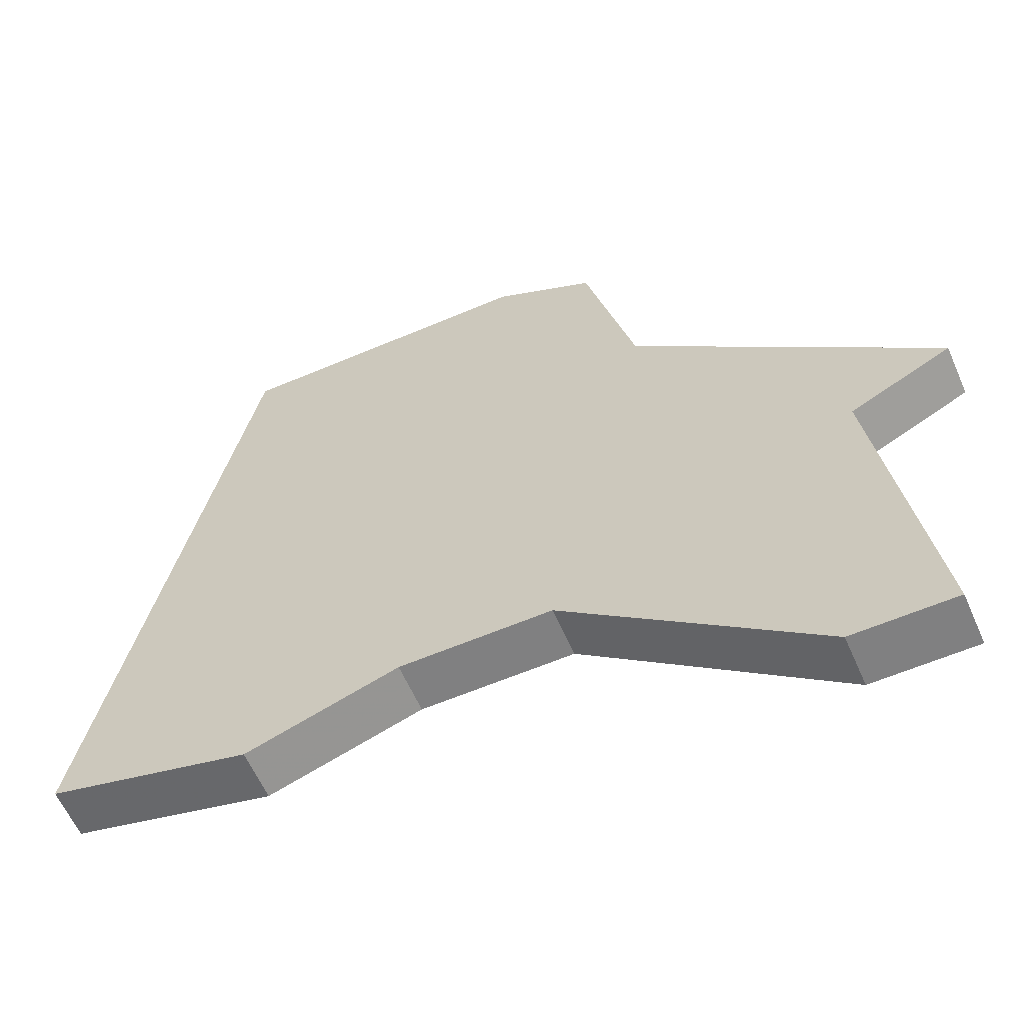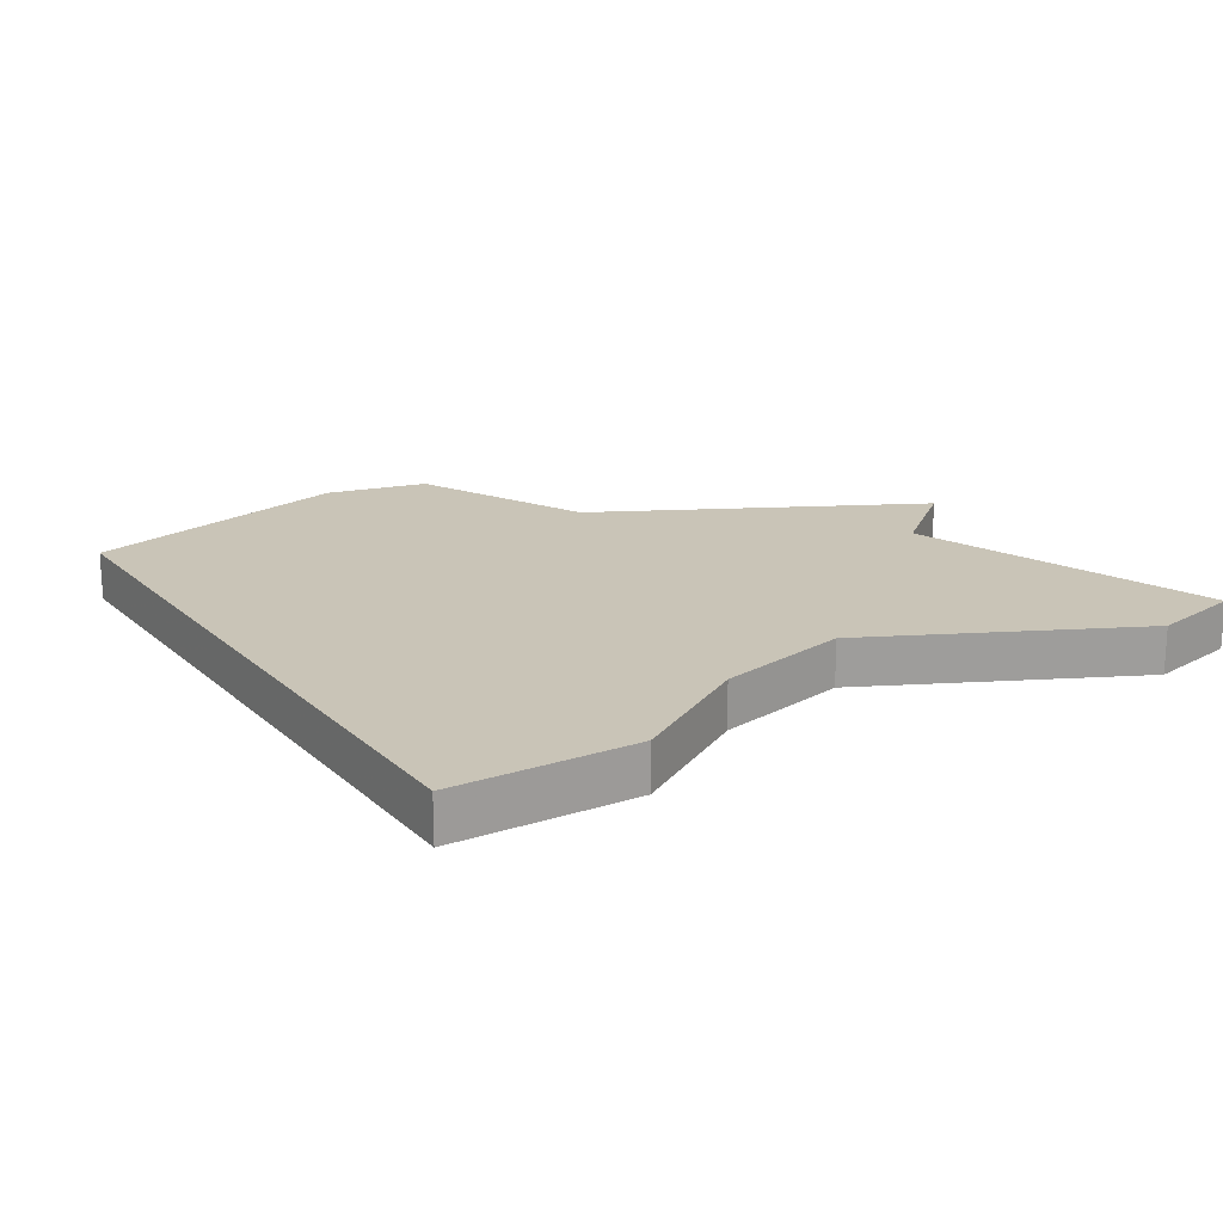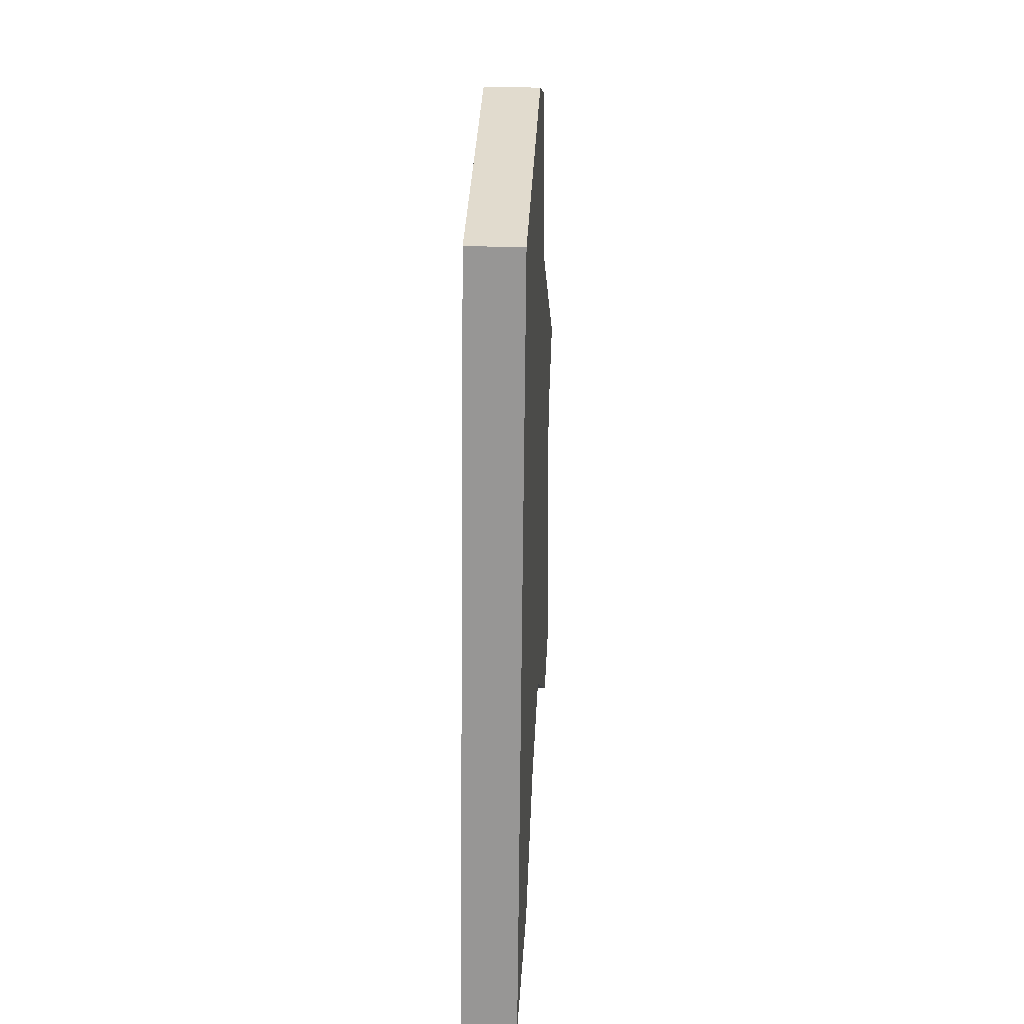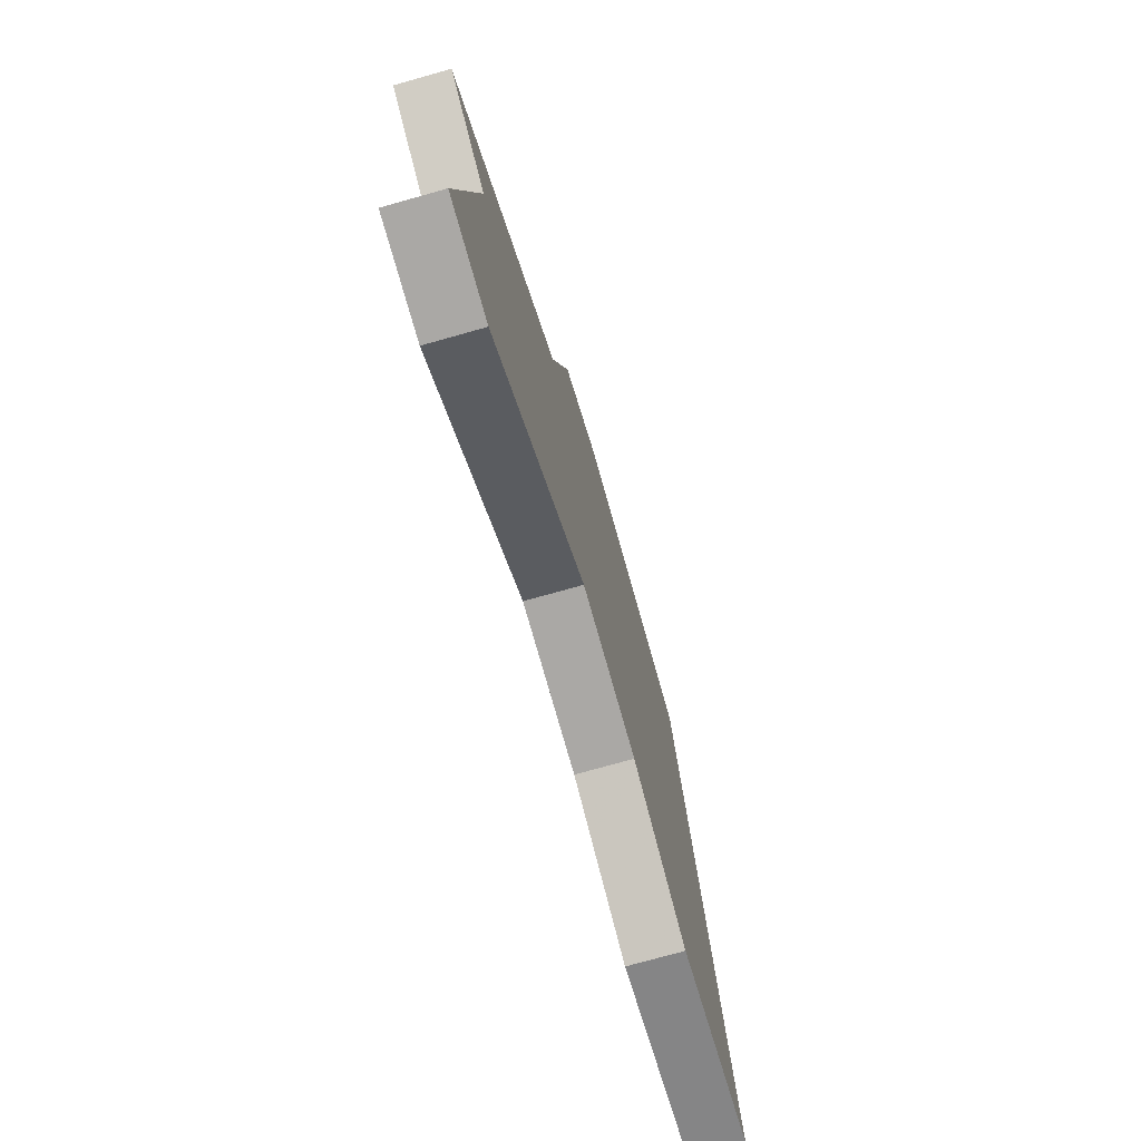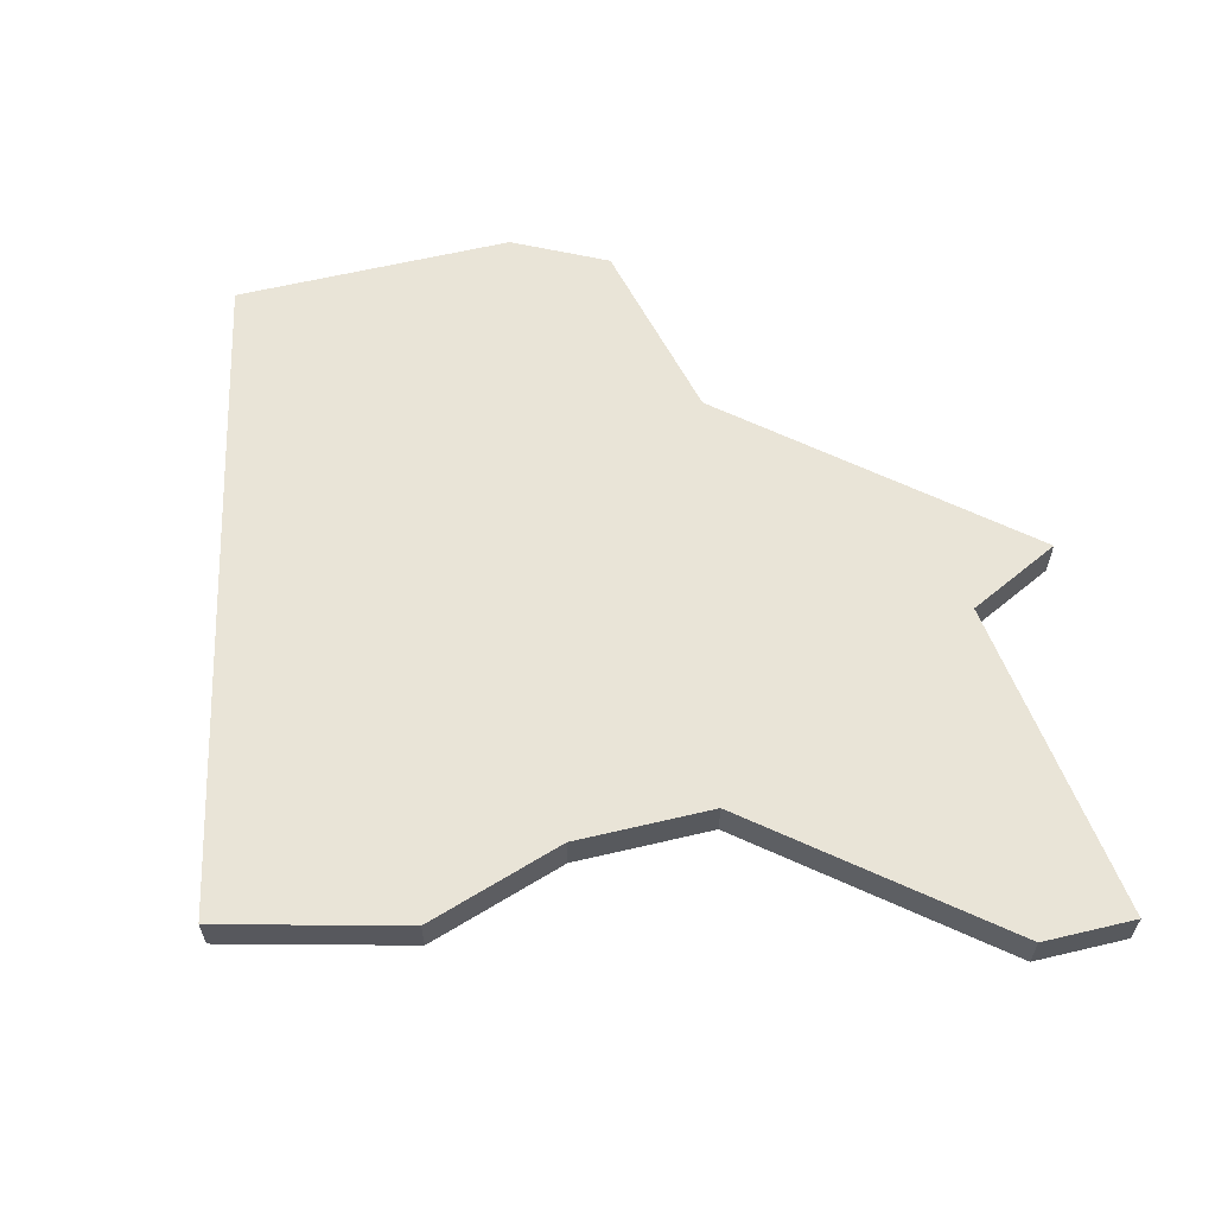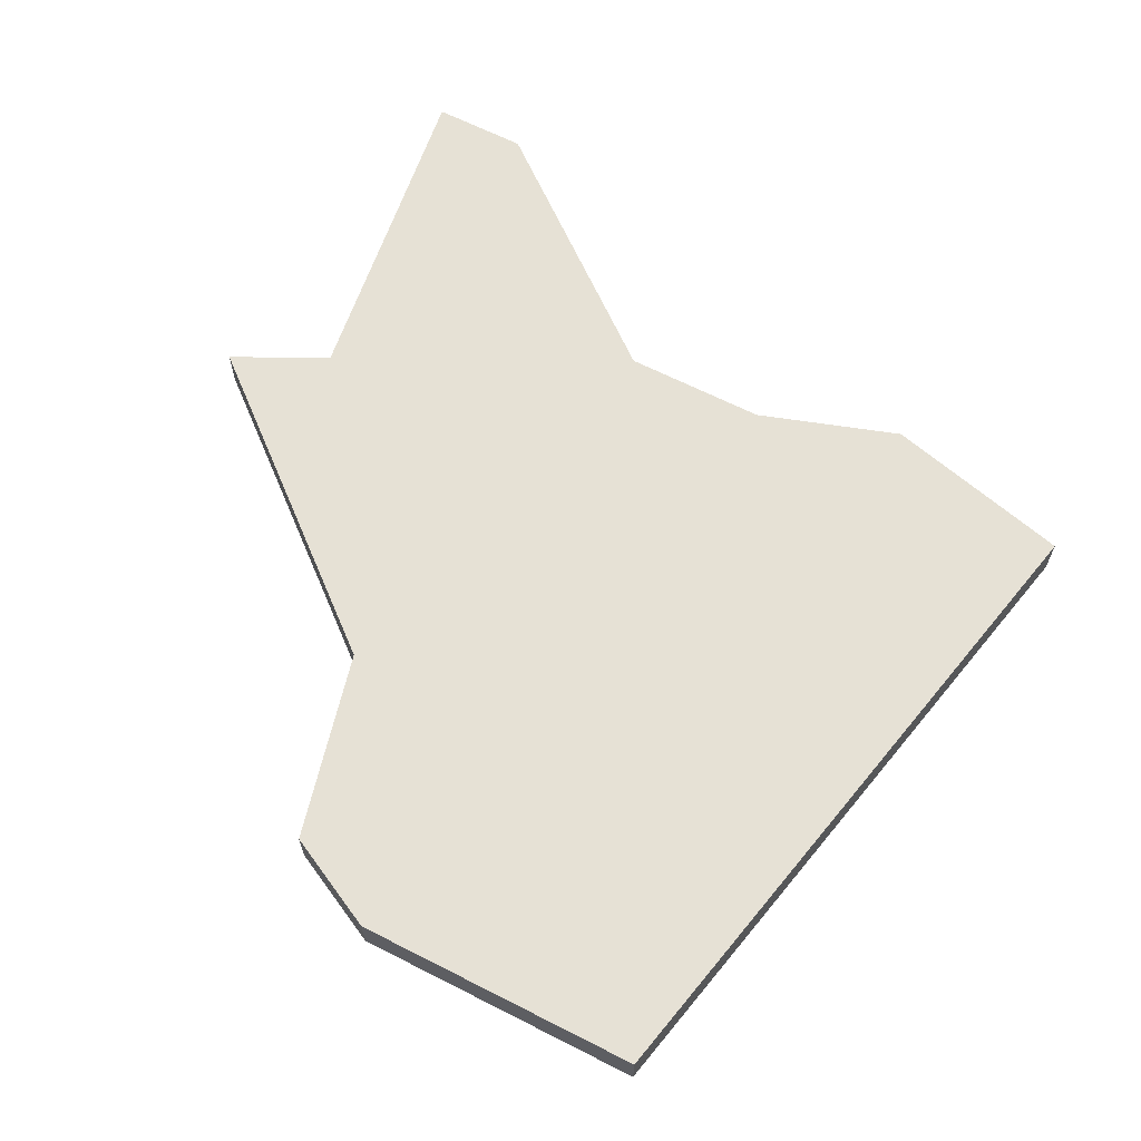
<metadata>
{"format":"obj","ext":"obj","renderer":"f3d","projection":"perspective","resolution":1024,"background":"white","views":[{"elev":-60.2,"azim":23.6,"up":"+Y"},{"elev":19.9,"azim":-44.7,"up":"+Z"},{"elev":33.8,"azim":-87.4,"up":"+Y"},{"elev":-75.1,"azim":105.7,"up":"+Y"},{"elev":61.1,"azim":-13.6,"up":"+Z"},{"elev":64.3,"azim":-152.8,"up":"+Z"}]}
</metadata>
<code>
v 3583 -787 0
v 3583 -787 1
v 3591 -777 0
v 3591 -777 1
v 3582 -772 0
v 3582 -772 1
v 3590 -773 0
v 3590 -773 1
v 3589 -786 0
v 3589 -786 1
v 3597 -782 0
v 3597 -782 1
v 3588 -772 0
v 3588 -772 1
v 3596 -790 0
v 3596 -790 1
v 3579 -786 0
v 3579 -786 1
v 3595 -783 0
v 3595 -783 1
v 3586 -786 0
v 3586 -786 1
v 3594 -790 0
v 3594 -790 1
f 21 1 17
f 5 21 17
f 13 3 5
f 5 3 21
f 9 21 3
f 19 15 23
f 9 3 19
f 3 13 7
f 19 3 11
f 19 23 9
f 18 2 22
f 18 22 6
f 6 4 14
f 22 4 6
f 4 22 10
f 24 16 20
f 20 4 10
f 8 14 4
f 12 4 20
f 10 24 20
f 18 6 17
f 17 6 5
f 2 18 1
f 1 18 17
f 22 2 21
f 21 2 1
f 10 22 9
f 9 22 21
f 24 10 23
f 23 10 9
f 16 24 15
f 15 24 23
f 20 16 19
f 19 16 15
f 12 20 11
f 11 20 19
f 4 12 3
f 3 12 11
f 8 4 7
f 7 4 3
f 6 14 5
f 5 14 13
f 14 8 13
f 13 8 7

</code>
